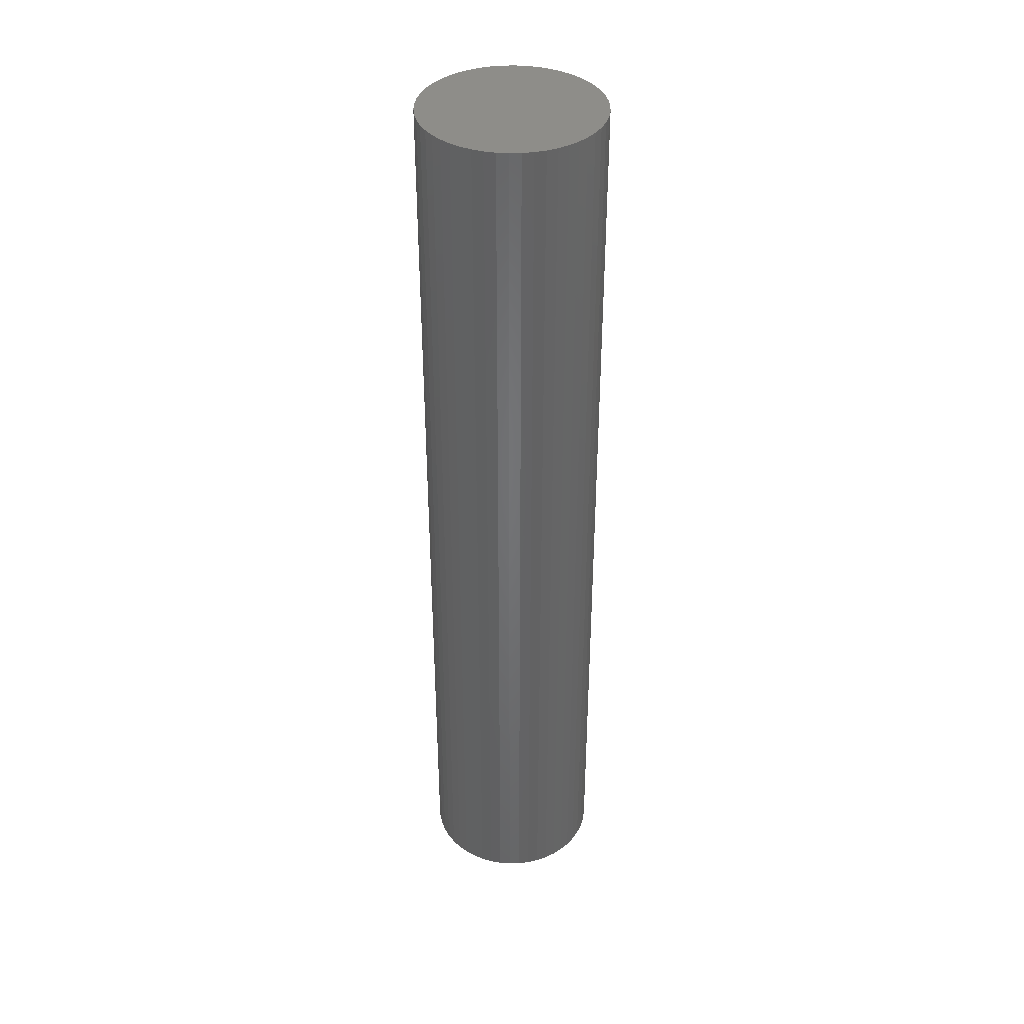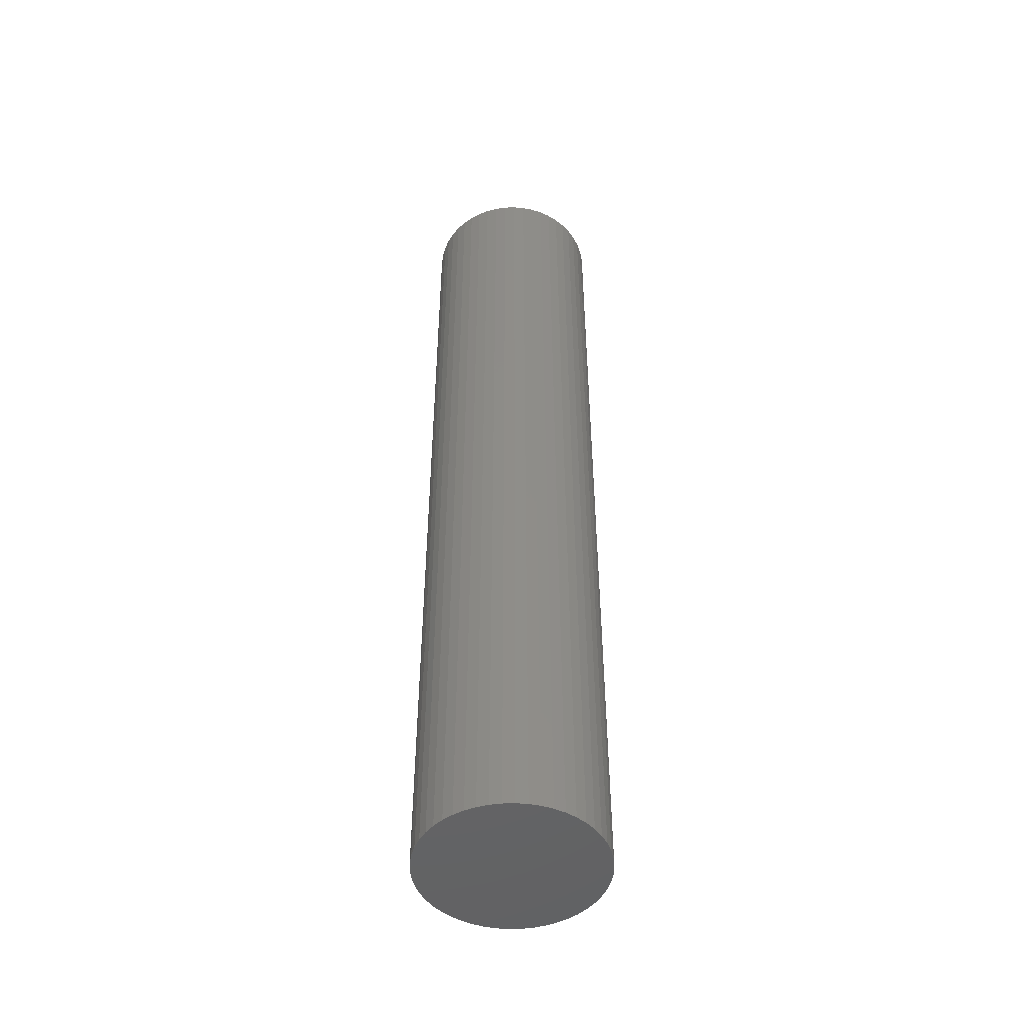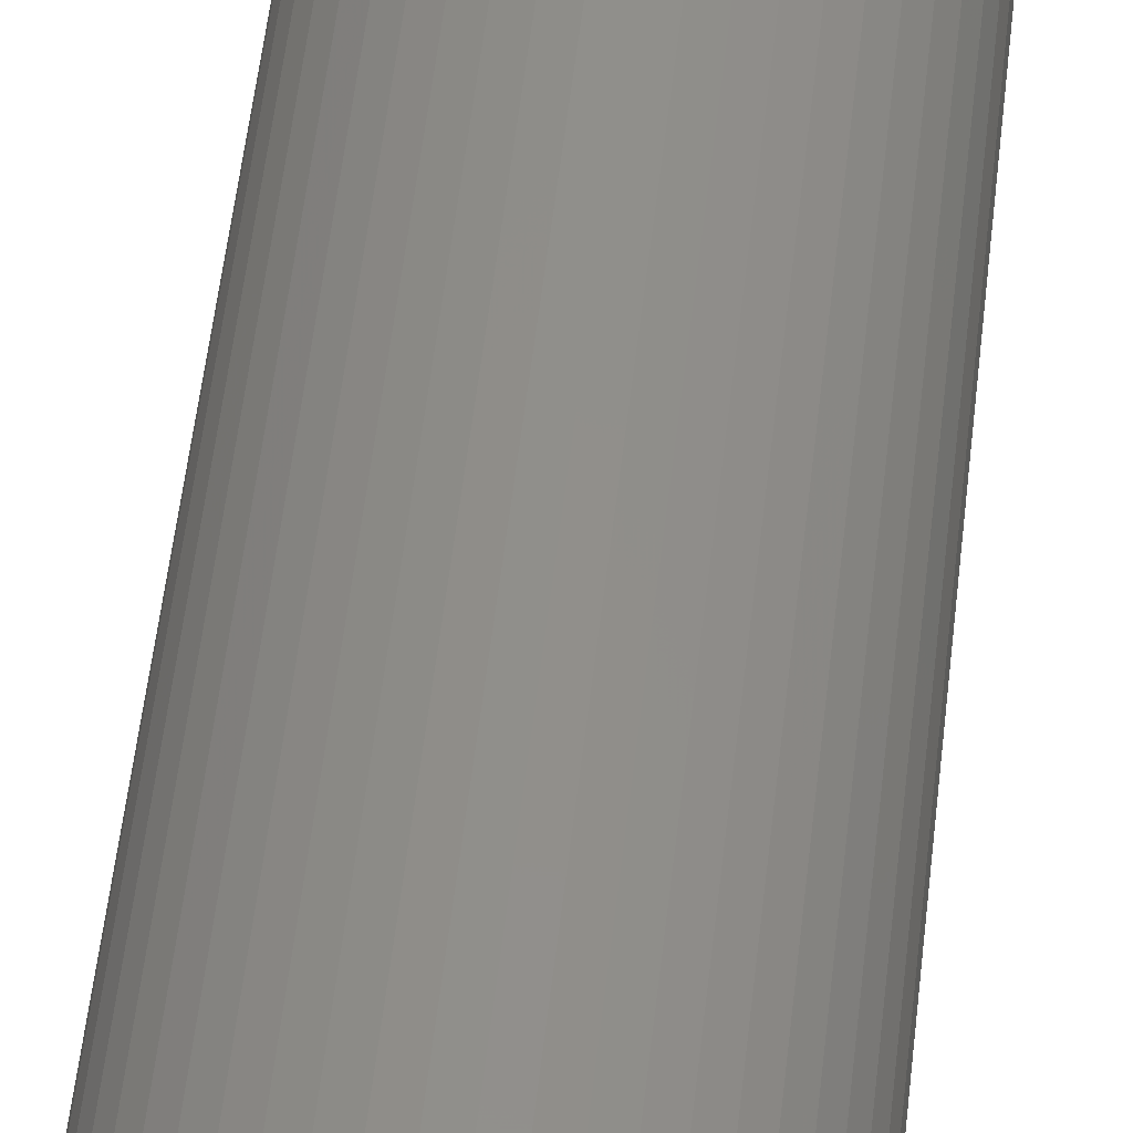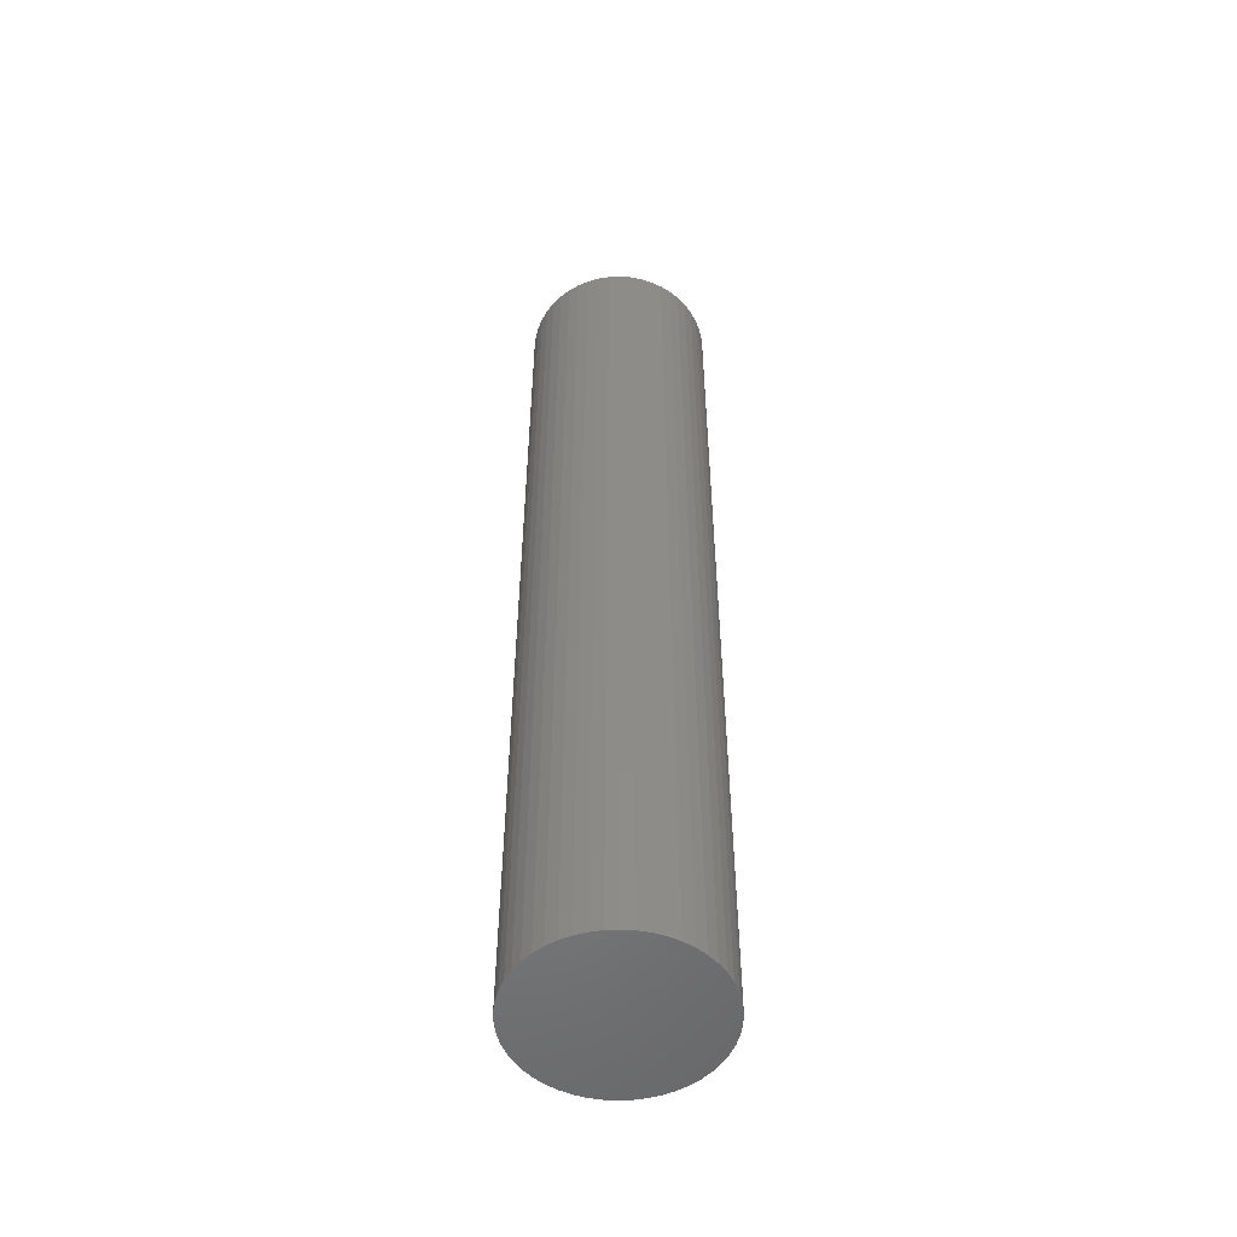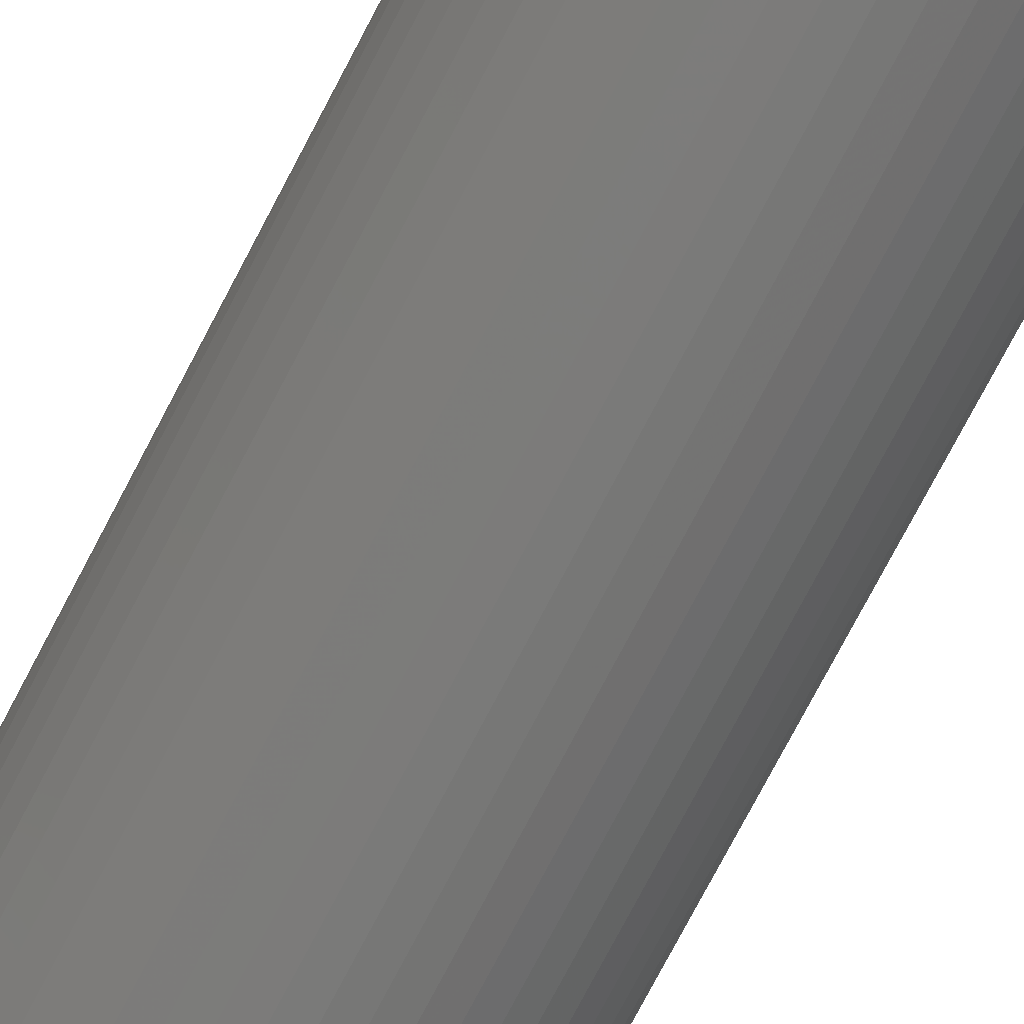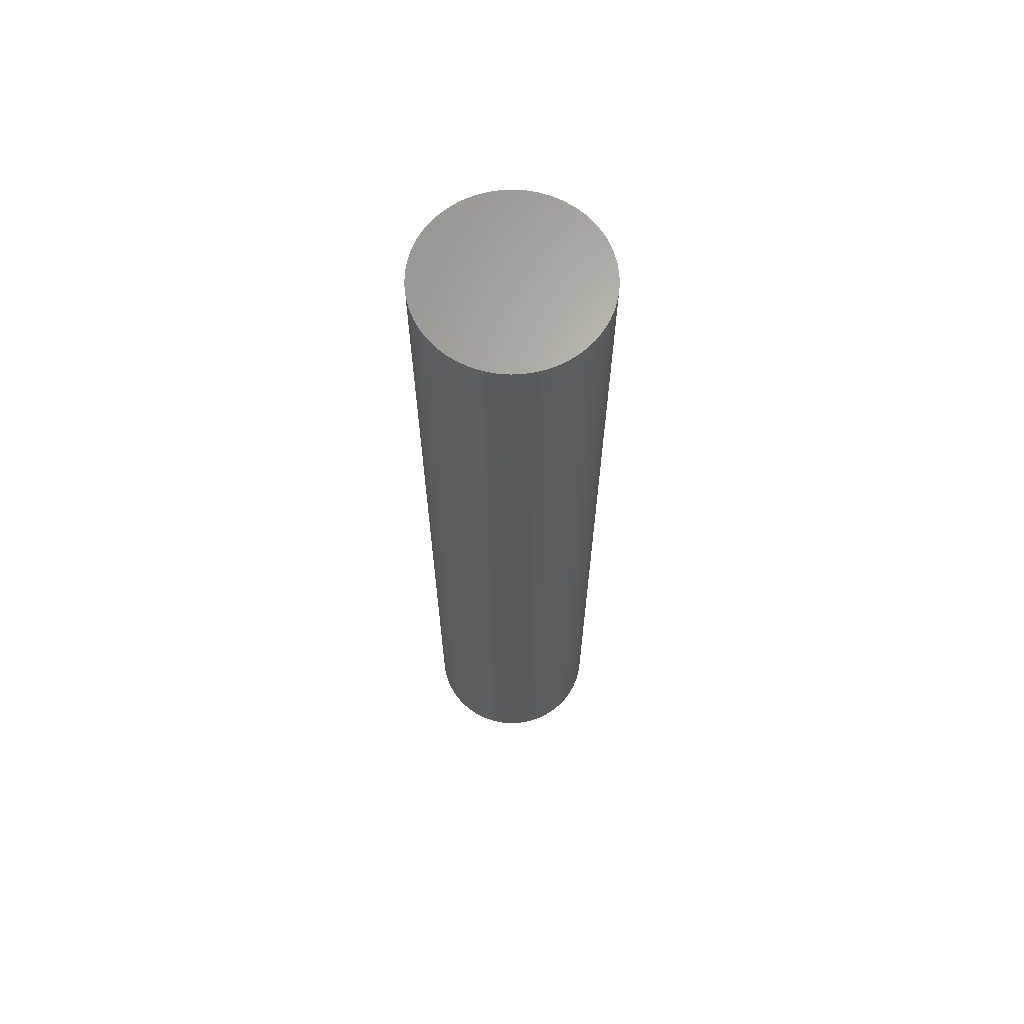
<metadata>
{"format":"stl","ext":"stl","renderer":"f3d","projection":"perspective","resolution":1024,"background":"white","views":[{"elev":38.7,"azim":-37.8,"up":"+Z"},{"elev":-48.5,"azim":-41.4,"up":"+Z"},{"elev":48.4,"azim":-174.1,"up":"+Y"},{"elev":-52.7,"azim":-105.2,"up":"+Z"},{"elev":-72.8,"azim":-27.3,"up":"+Y"},{"elev":65.8,"azim":126.6,"up":"+Z"}]}
</metadata>
<code>
# stl→obj: 100 verts, 196 faces
v 4.85 0 25.5
v 4.812 0.6079 -25.5
v 4.812 0.6079 25.5
v 4.85 0 -25.5
v -4.85 0 -25.5
v -4.812 0.6079 25.5
v -4.812 0.6079 -25.5
v -4.85 0 25.5
v 0.3045 4.84 -25.5
v -0.3045 4.84 25.5
v 0.3045 4.84 25.5
v -0.3045 4.84 -25.5
v 4.812 -0.6079 25.5
v 4.698 1.206 25.5
v 4.698 -1.206 25.5
v 4.509 1.785 25.5
v 4.509 -1.785 25.5
v 4.25 2.337 25.5
v 4.25 -2.337 25.5
v 3.924 2.851 25.5
v 3.924 -2.851 25.5
v 3.535 3.32 25.5
v 3.535 -3.32 25.5
v 3.092 3.737 25.5
v 3.092 -3.737 25.5
v 2.599 4.095 25.5
v 2.599 -4.095 25.5
v 2.065 4.388 25.5
v 2.065 -4.388 25.5
v 1.499 4.613 25.5
v 1.499 -4.613 25.5
v 0.9088 4.764 25.5
v 0.9088 -4.764 25.5
v 0.3045 -4.84 25.5
v -0.3045 -4.84 25.5
v -0.9088 4.764 25.5
v -0.9088 -4.764 25.5
v -1.499 4.613 25.5
v -1.499 -4.613 25.5
v -2.065 4.388 25.5
v -2.065 -4.388 25.5
v -2.599 4.095 25.5
v -2.599 -4.095 25.5
v -3.092 3.737 25.5
v -3.092 -3.737 25.5
v -3.535 3.32 25.5
v -3.535 -3.32 25.5
v -3.924 2.851 25.5
v -3.924 -2.851 25.5
v -4.25 2.337 25.5
v -4.25 -2.337 25.5
v -4.509 1.785 25.5
v -4.509 -1.785 25.5
v -4.698 1.206 25.5
v -4.698 -1.206 25.5
v -4.812 -0.6079 25.5
v 3.535 3.32 -25.5
v 3.092 3.737 -25.5
v 4.812 -0.6079 -25.5
v 4.698 -1.206 -25.5
v 4.698 1.206 -25.5
v 4.509 -1.785 -25.5
v 4.509 1.785 -25.5
v 4.25 -2.337 -25.5
v 4.25 2.337 -25.5
v 3.924 -2.851 -25.5
v 3.924 2.851 -25.5
v 3.535 -3.32 -25.5
v 3.092 -3.737 -25.5
v 2.599 -4.095 -25.5
v 2.599 4.095 -25.5
v 2.065 -4.388 -25.5
v 2.065 4.388 -25.5
v 1.499 -4.613 -25.5
v 1.499 4.613 -25.5
v 0.9088 -4.764 -25.5
v 0.9088 4.764 -25.5
v 0.3045 -4.84 -25.5
v -0.3045 -4.84 -25.5
v -0.9088 -4.764 -25.5
v -0.9088 4.764 -25.5
v -1.499 -4.613 -25.5
v -1.499 4.613 -25.5
v -2.065 -4.388 -25.5
v -2.065 4.388 -25.5
v -2.599 -4.095 -25.5
v -2.599 4.095 -25.5
v -3.092 -3.737 -25.5
v -3.092 3.737 -25.5
v -3.535 -3.32 -25.5
v -3.535 3.32 -25.5
v -3.924 -2.851 -25.5
v -3.924 2.851 -25.5
v -4.25 -2.337 -25.5
v -4.25 2.337 -25.5
v -4.509 -1.785 -25.5
v -4.509 1.785 -25.5
v -4.698 -1.206 -25.5
v -4.698 1.206 -25.5
v -4.812 -0.6079 -25.5
f 1 2 3
f 2 1 4
f 5 6 7
f 6 5 8
f 9 10 11
f 10 9 12
f 3 13 1
f 14 13 3
f 14 15 13
f 16 15 14
f 16 17 15
f 18 17 16
f 18 19 17
f 20 19 18
f 20 21 19
f 22 21 20
f 22 23 21
f 24 23 22
f 24 25 23
f 26 25 24
f 26 27 25
f 28 27 26
f 28 29 27
f 30 29 28
f 30 31 29
f 32 31 30
f 32 33 31
f 11 33 32
f 11 34 33
f 10 34 11
f 10 35 34
f 36 35 10
f 36 37 35
f 38 37 36
f 38 39 37
f 40 39 38
f 40 41 39
f 42 41 40
f 42 43 41
f 44 43 42
f 44 45 43
f 46 45 44
f 46 47 45
f 48 47 46
f 48 49 47
f 50 49 48
f 50 51 49
f 52 51 50
f 52 53 51
f 54 53 52
f 54 55 53
f 6 55 54
f 6 56 55
f 56 6 8
f 57 24 22
f 24 57 58
f 59 2 4
f 60 2 59
f 60 61 2
f 62 61 60
f 62 63 61
f 64 63 62
f 64 65 63
f 66 65 64
f 66 67 65
f 68 67 66
f 68 57 67
f 69 57 68
f 69 58 57
f 70 58 69
f 70 71 58
f 72 71 70
f 72 73 71
f 74 73 72
f 74 75 73
f 76 75 74
f 76 77 75
f 78 77 76
f 78 9 77
f 79 9 78
f 79 12 9
f 80 12 79
f 80 81 12
f 82 81 80
f 82 83 81
f 84 83 82
f 84 85 83
f 86 85 84
f 86 87 85
f 88 87 86
f 88 89 87
f 90 89 88
f 90 91 89
f 92 91 90
f 92 93 91
f 94 93 92
f 94 95 93
f 96 95 94
f 96 97 95
f 98 97 96
f 98 99 97
f 100 99 98
f 100 7 99
f 7 100 5
f 89 46 44
f 46 89 91
f 83 40 38
f 40 83 85
f 21 64 19
f 64 21 66
f 16 65 18
f 65 16 63
f 73 30 28
f 30 73 75
f 71 28 26
f 28 71 73
f 97 50 95
f 50 97 52
f 12 36 10
f 36 12 81
f 74 29 31
f 29 74 72
f 14 63 16
f 63 14 61
f 3 61 14
f 61 3 2
f 18 67 20
f 67 18 65
f 75 32 30
f 32 75 77
f 58 26 24
f 26 58 71
f 93 46 91
f 46 93 48
f 99 52 97
f 52 99 54
f 85 42 40
f 42 85 87
f 13 4 1
f 4 13 59
f 15 59 13
f 59 15 60
f 72 27 29
f 27 72 70
f 90 45 47
f 45 90 88
f 94 53 96
f 53 94 51
f 92 51 94
f 51 92 49
f 100 8 5
f 8 100 56
f 79 34 35
f 34 79 78
f 20 57 22
f 57 20 67
f 77 11 32
f 11 77 9
f 95 48 93
f 48 95 50
f 7 54 99
f 54 7 6
f 87 44 42
f 44 87 89
f 81 38 36
f 38 81 83
f 69 23 25
f 23 69 68
f 84 39 41
f 39 84 82
f 86 41 43
f 41 86 84
f 90 49 92
f 49 90 47
f 96 55 98
f 55 96 53
f 76 31 33
f 31 76 74
f 78 33 34
f 33 78 76
f 17 60 15
f 60 17 62
f 19 62 17
f 62 19 64
f 70 25 27
f 25 70 69
f 23 66 21
f 66 23 68
f 80 35 37
f 35 80 79
f 98 56 100
f 56 98 55
f 82 37 39
f 37 82 80
f 88 43 45
f 43 88 86

</code>
